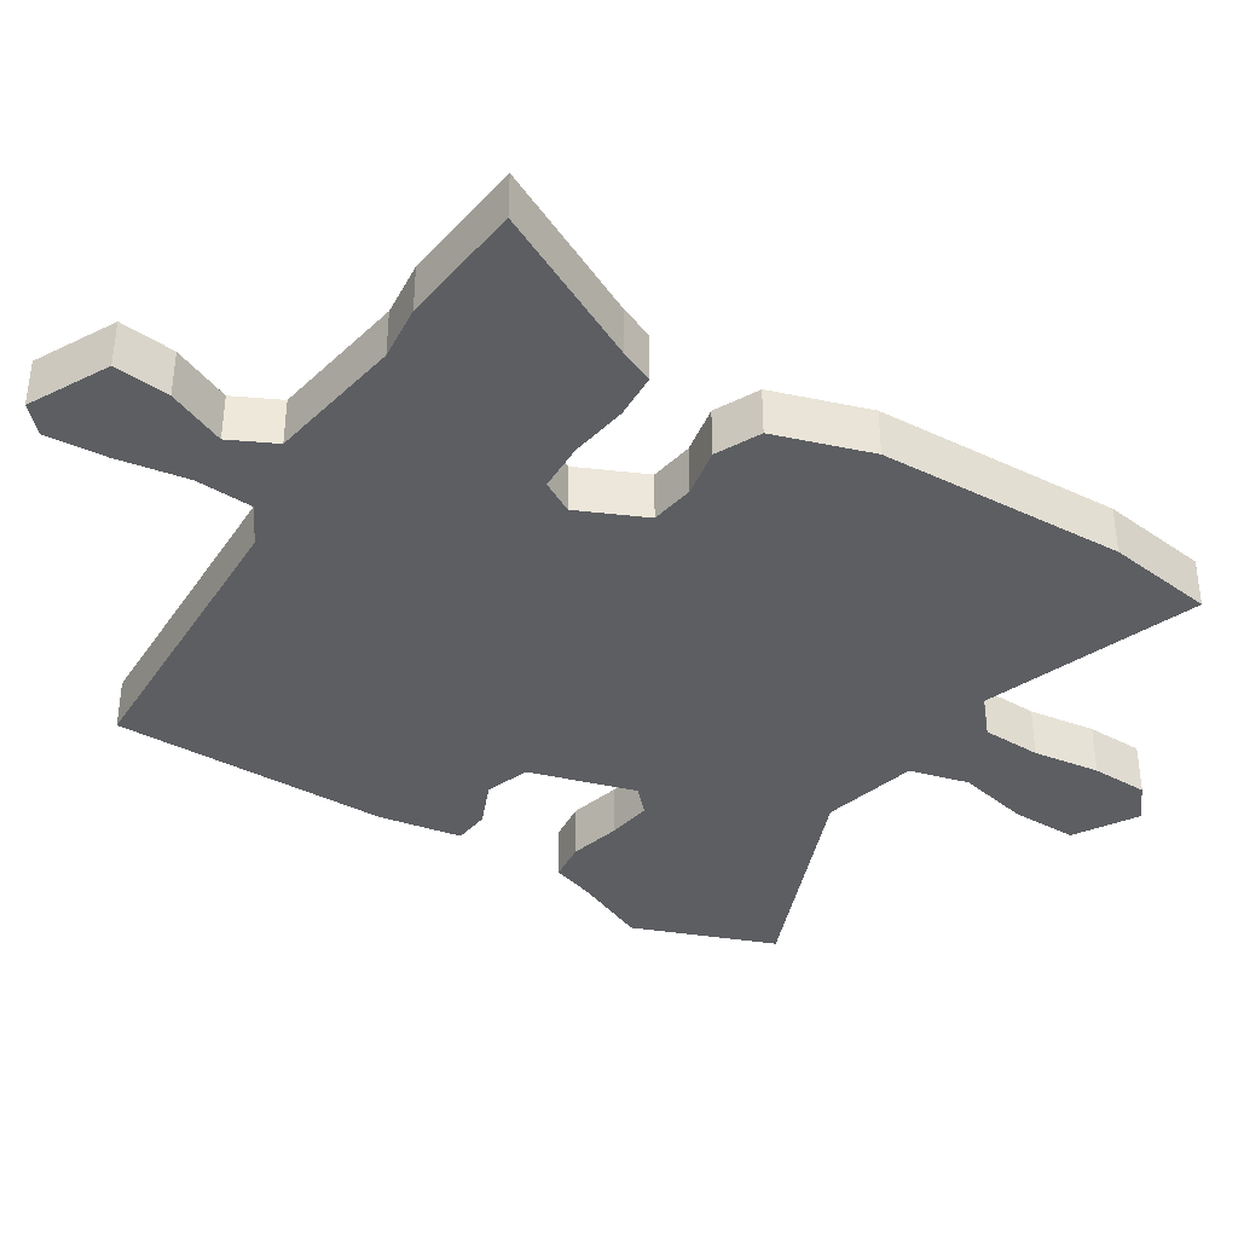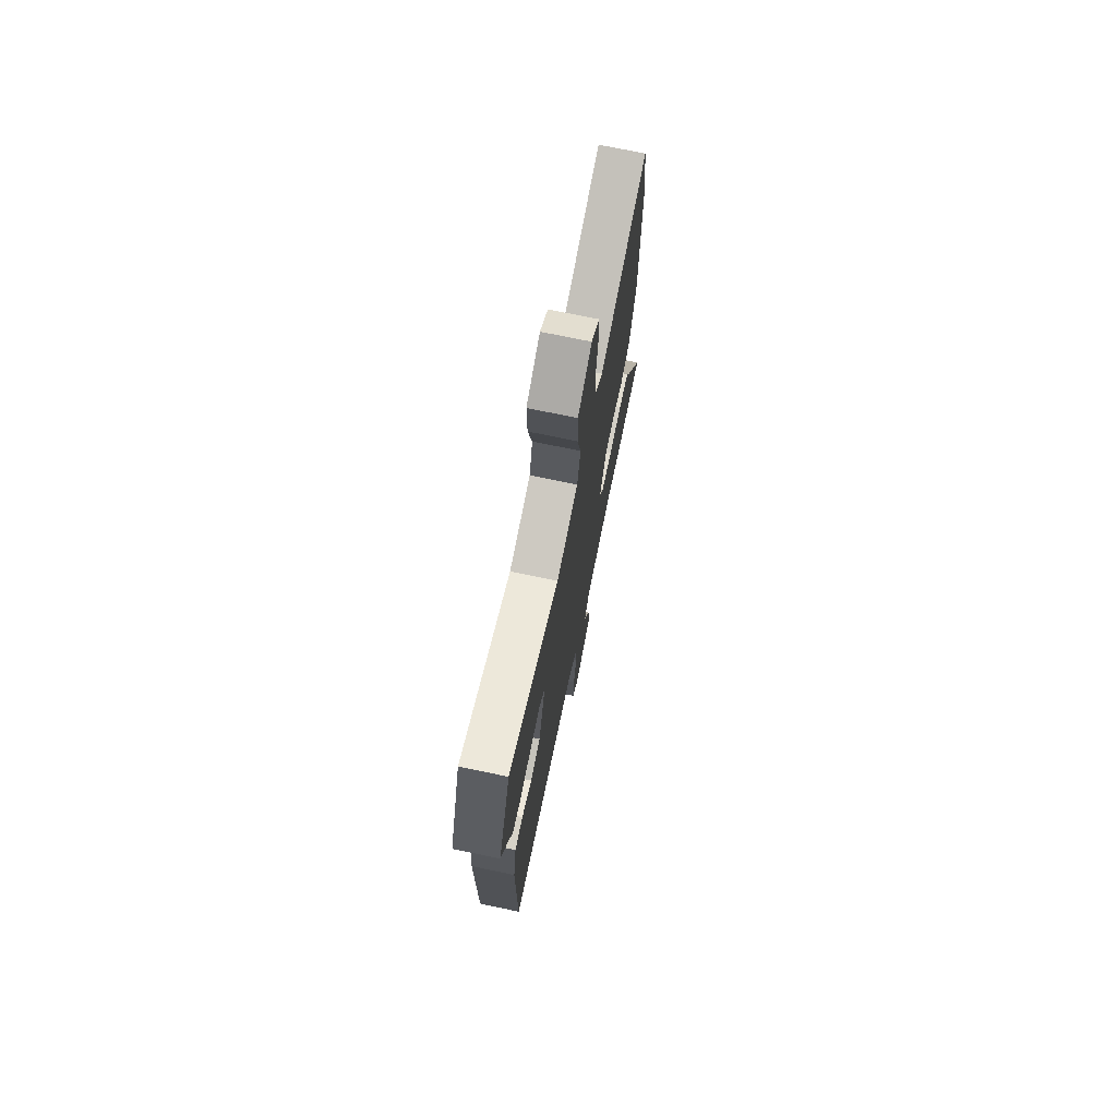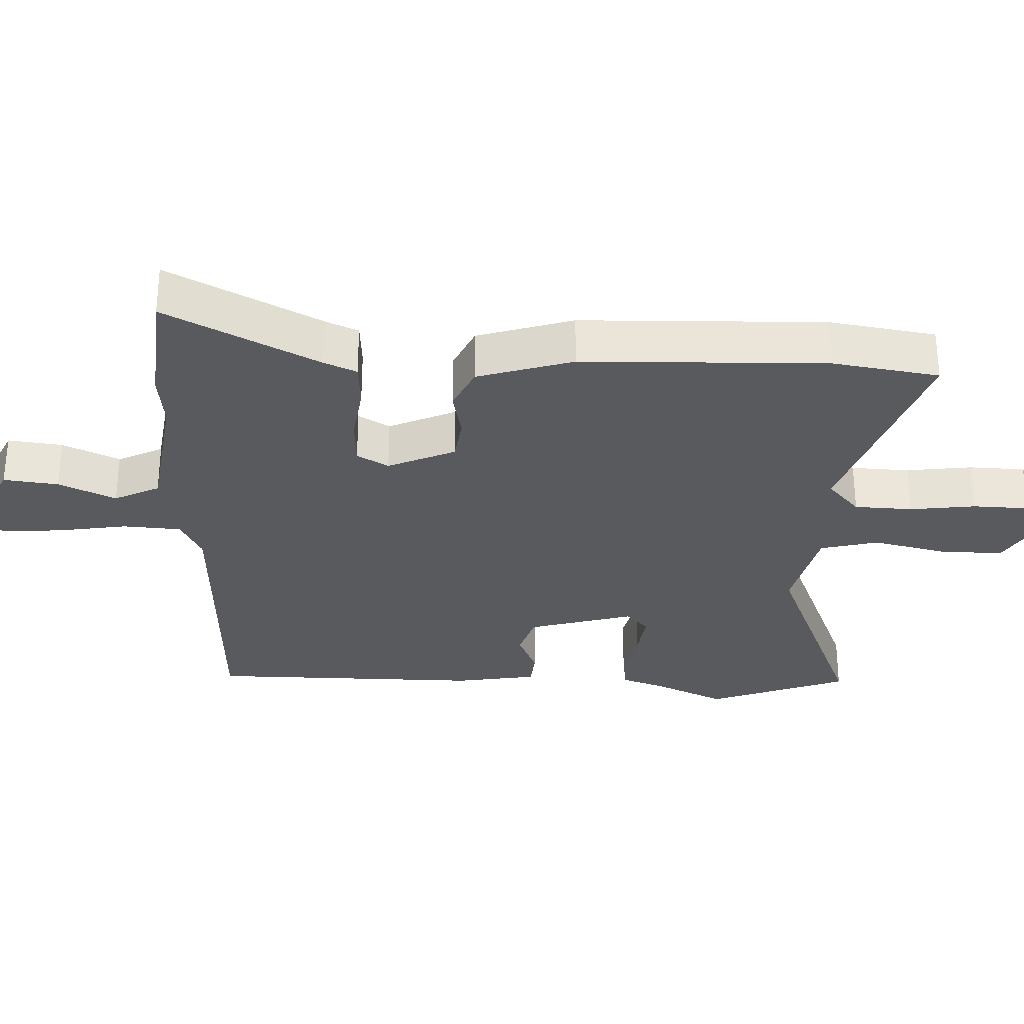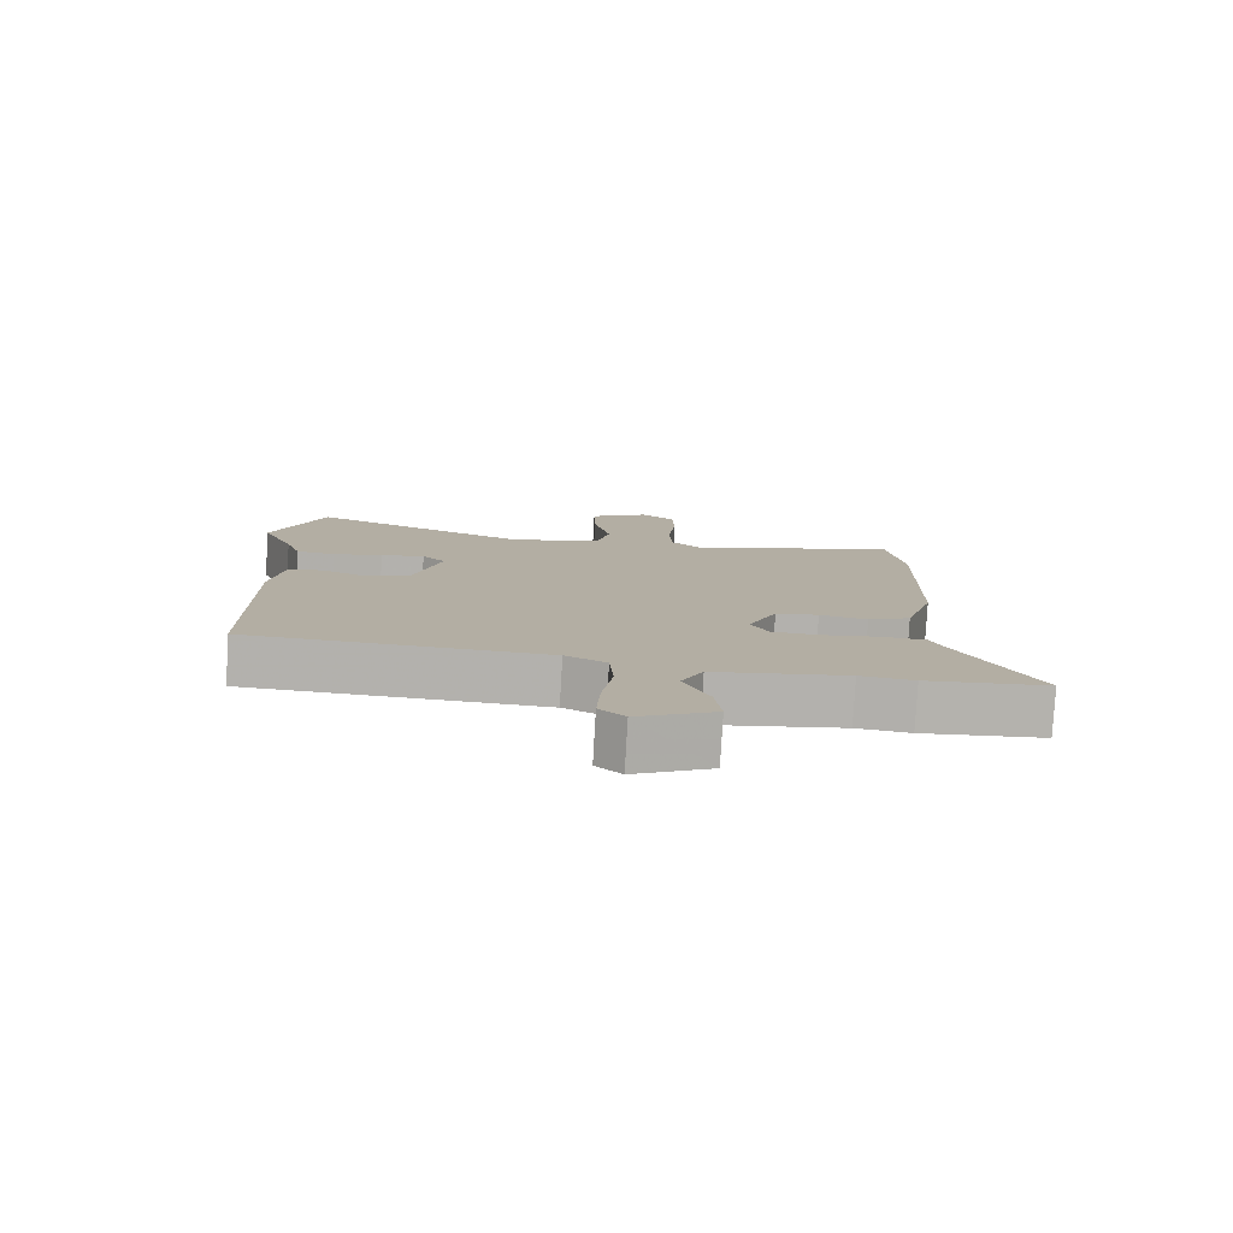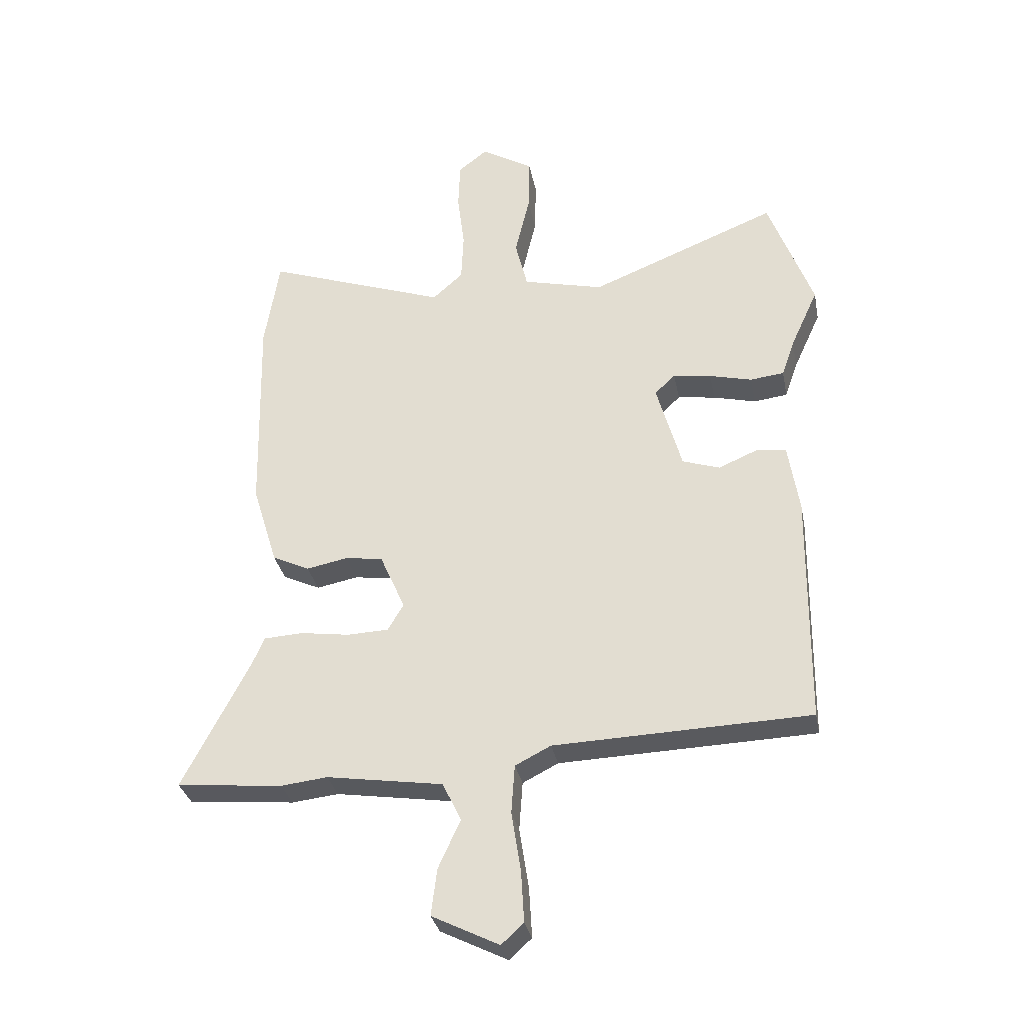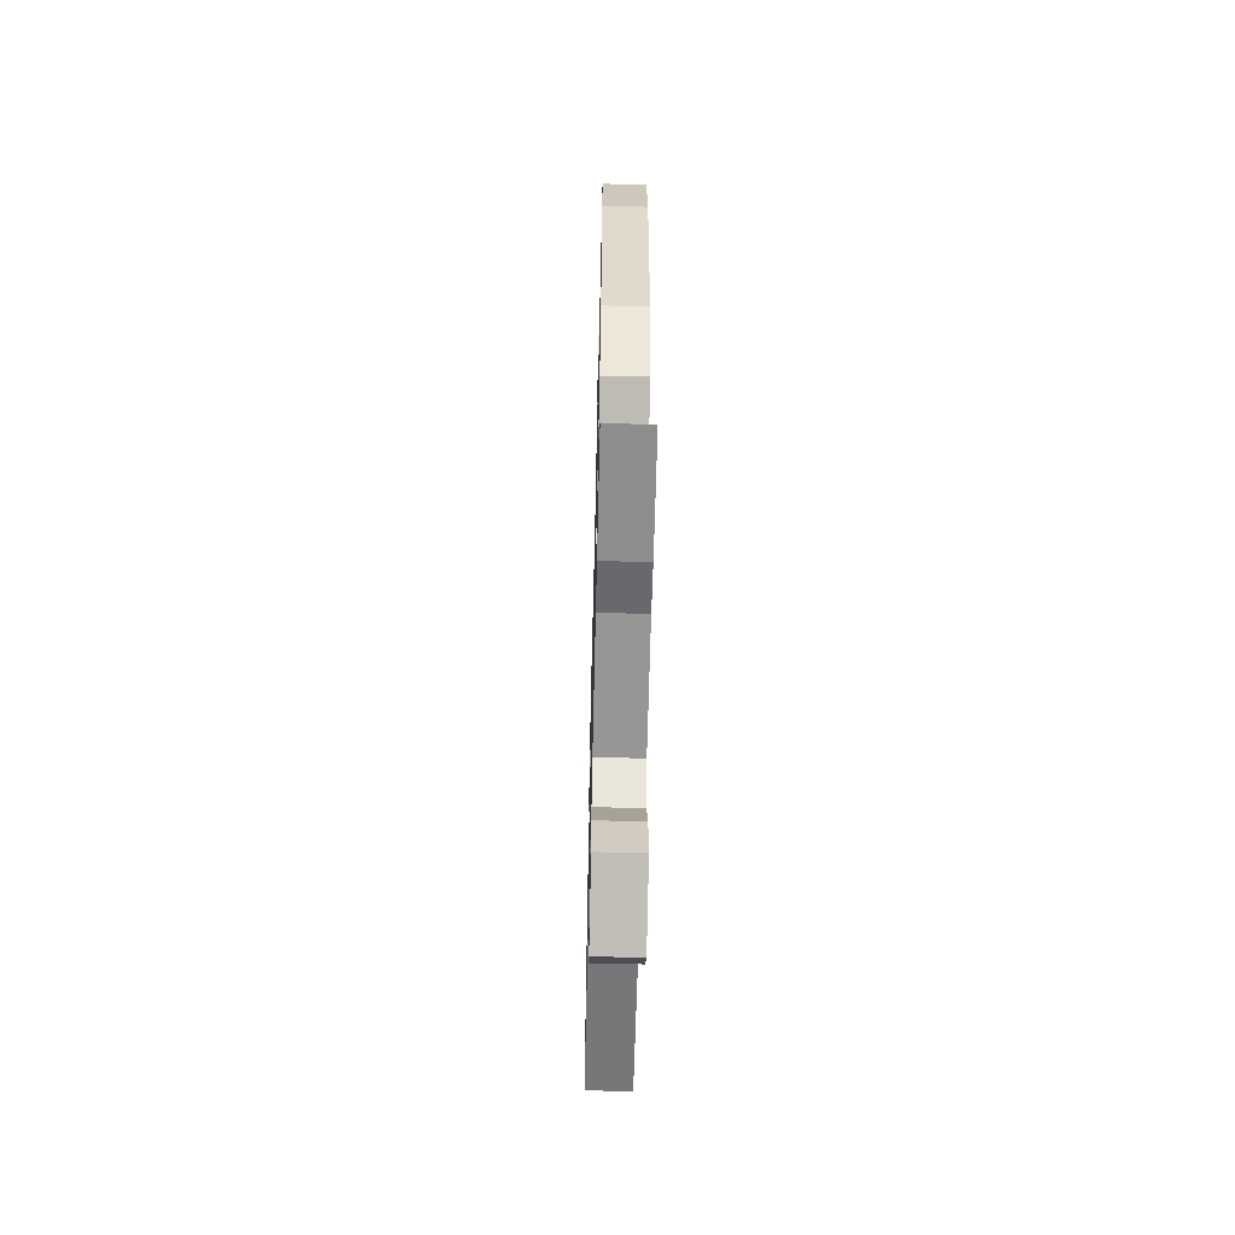
<metadata>
{"format":"obj","ext":"obj","renderer":"f3d","projection":"perspective","resolution":1024,"background":"white","views":[{"elev":-38.2,"azim":-122.1,"up":"+Y"},{"elev":72.5,"azim":101.8,"up":"+Z"},{"elev":-30.7,"azim":-92.0,"up":"+Y"},{"elev":-79.4,"azim":176.7,"up":"+Z"},{"elev":-31.6,"azim":10.9,"up":"+Z"},{"elev":-59.2,"azim":-91.4,"up":"+Z"}]}
</metadata>
<code>
v -0.42 0.07 -0.507
v -0.602 0.07 -0.49
v -0.487 0.07 -0.269
v -0.466 0.07 -0.221
v -0.399 0.07 -0.217
v -0.315 0.07 -0.229
v -0.244 0.07 -0.226
v -0.217 0.07 -0.18
v -0.26 0.07 -0.082
v -0.324 0.07 -0.073
v -0.395 0.07 -0.087
v -0.459 0.07 -0.057
v -0.502 0.07 0.083
v -0.51 0.07 0.439
v -0.485 0.07 0.595
v -0.175 0.07 0.487
v -0.123 0.07 0.533
v -0.119 0.07 0.618
v -0.131 0.07 0.714
v -0.128 0.07 0.796
v -0.078 0.07 0.835
v 0.011 0.07 0.782
v 0.009 0.07 0.688
v -0.016 0.07 0.583
v 0.005 0.07 0.498
v 0.143 0.07 0.465
v 0.465 0.07 0.594
v 0.541 0.07 0.39
v 0.494 0.07 0.287
v 0.472 0.07 0.224
v 0.414 0.07 0.217
v 0.341 0.07 0.235
v 0.276 0.07 0.244
v 0.241 0.07 0.211
v 0.284 0.07 0.058
v 0.348 0.07 0.037
v 0.414 0.07 0.065
v 0.466 0.07 0.06
v 0.485 0.07 -0.059
v 0.481 0.07 -0.458
v 0.042 0.07 -0.474
v -0.019 0.07 -0.505
v -0.025 0.07 -0.589
v -0.009 0.07 -0.692
v -0.004 0.07 -0.779
v -0.042 0.07 -0.814
v -0.157 0.07 -0.757
v -0.147 0.07 -0.677
v -0.109 0.07 -0.594
v -0.141 0.07 -0.528
v -0.34 0.07 -0.498
v -0.42 0 -0.507
v -0.602 0 -0.49
v -0.487 0 -0.269
v -0.466 0 -0.221
v -0.399 0 -0.217
v -0.315 0 -0.229
v -0.244 0 -0.226
v -0.217 0 -0.18
v -0.26 0 -0.082
v -0.324 0 -0.073
v -0.395 0 -0.087
v -0.459 0 -0.057
v -0.502 0 0.083
v -0.51 0 0.439
v -0.485 0 0.595
v -0.175 0 0.487
v -0.123 0 0.533
v -0.119 0 0.618
v -0.131 0 0.714
v -0.128 0 0.796
v -0.078 0 0.835
v 0.011 0 0.782
v 0.009 0 0.688
v -0.016 0 0.583
v 0.005 0 0.498
v 0.143 0 0.465
v 0.465 0 0.594
v 0.541 0 0.39
v 0.494 0 0.287
v 0.472 0 0.224
v 0.414 0 0.217
v 0.341 0 0.235
v 0.276 0 0.244
v 0.241 0 0.211
v 0.284 0 0.058
v 0.348 0 0.037
v 0.414 0 0.065
v 0.466 0 0.06
v 0.485 0 -0.059
v 0.481 0 -0.458
v 0.042 0 -0.474
v -0.019 0 -0.505
v -0.025 0 -0.589
v -0.009 0 -0.692
v -0.004 0 -0.779
v -0.042 0 -0.814
v -0.157 0 -0.757
v -0.147 0 -0.677
v -0.109 0 -0.594
v -0.141 0 -0.528
v -0.34 0 -0.498
f 46 47 48 49
f 44 45 46 49
f 43 44 49 50
f 42 43 50
f 41 42 50 51
f 39 40 41
f 36 37 38 39
f 35 36 39 41
f 34 35 41 51
f 29 30 31 32
f 29 32 33
f 26 27 28 29
f 25 26 29 33
f 21 22 23 24
f 19 20 21 24
f 18 19 24 25
f 17 18 25
f 16 17 25 33
f 10 11 12 13
f 9 10 13 14
f 3 4 5 6
f 3 6 7
f 2 3 7
f 1 2 7
f 34 51 1 7
f 9 14 15 16
f 8 9 16 33
f 7 8 33 34
f 100 99 98 97
f 100 97 96 95
f 101 100 95 94
f 101 94 93
f 102 101 93 92
f 92 91 90
f 90 89 88 87
f 92 90 87 86
f 102 92 86 85
f 83 82 81 80
f 84 83 80
f 80 79 78 77
f 84 80 77 76
f 75 74 73 72
f 75 72 71 70
f 76 75 70 69
f 76 69 68
f 84 76 68 67
f 64 63 62 61
f 65 64 61 60
f 57 56 55 54
f 58 57 54
f 58 54 53
f 58 53 52
f 58 52 102 85
f 67 66 65 60
f 84 67 60 59
f 85 84 59 58
f 1 52 53 2
f 2 53 54 3
f 3 54 55 4
f 4 55 56 5
f 5 56 57 6
f 6 57 58 7
f 7 58 59 8
f 8 59 60 9
f 9 60 61 10
f 10 61 62 11
f 11 62 63 12
f 12 63 64 13
f 13 64 65 14
f 14 65 66 15
f 15 66 67 16
f 16 67 68 17
f 17 68 69 18
f 18 69 70 19
f 19 70 71 20
f 20 71 72 21
f 21 72 73 22
f 22 73 74 23
f 23 74 75 24
f 24 75 76 25
f 25 76 77 26
f 26 77 78 27
f 27 78 79 28
f 28 79 80 29
f 29 80 81 30
f 30 81 82 31
f 31 82 83 32
f 32 83 84 33
f 33 84 85 34
f 34 85 86 35
f 35 86 87 36
f 36 87 88 37
f 37 88 89 38
f 38 89 90 39
f 39 90 91 40
f 40 91 92 41
f 41 92 93 42
f 42 93 94 43
f 43 94 95 44
f 44 95 96 45
f 45 96 97 46
f 46 97 98 47
f 47 98 99 48
f 48 99 100 49
f 49 100 101 50
f 50 101 102 51
f 51 102 52 1

</code>
